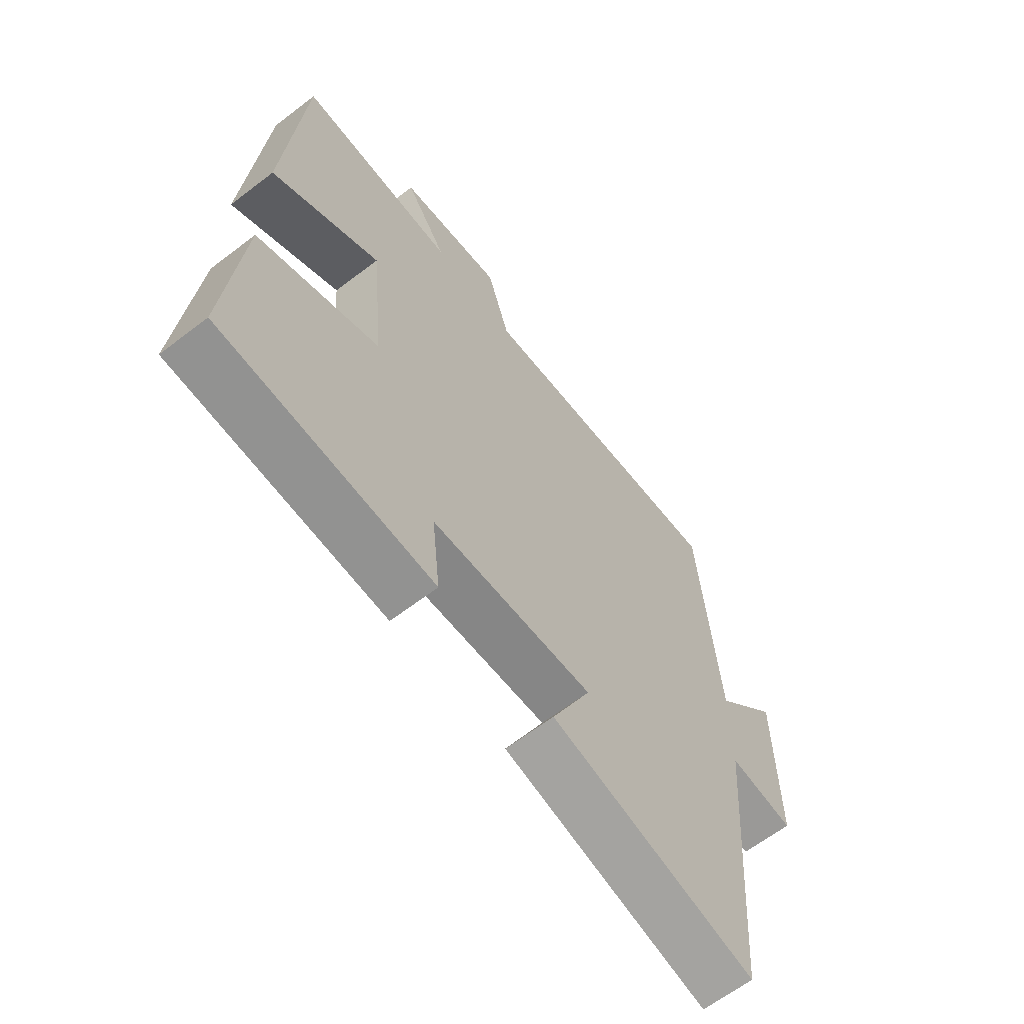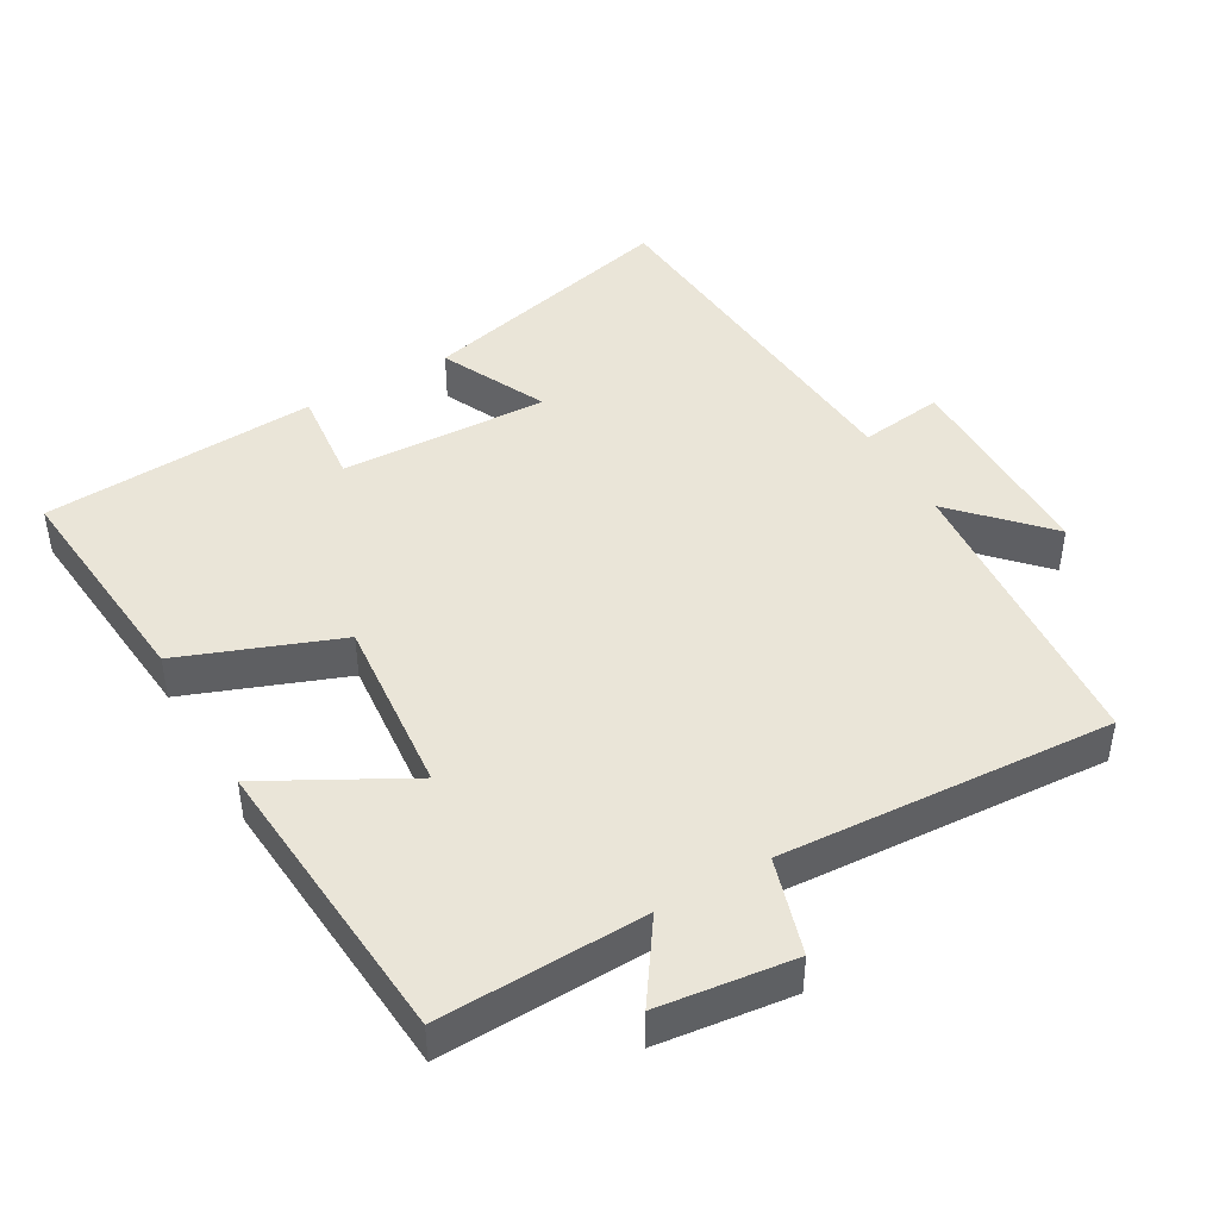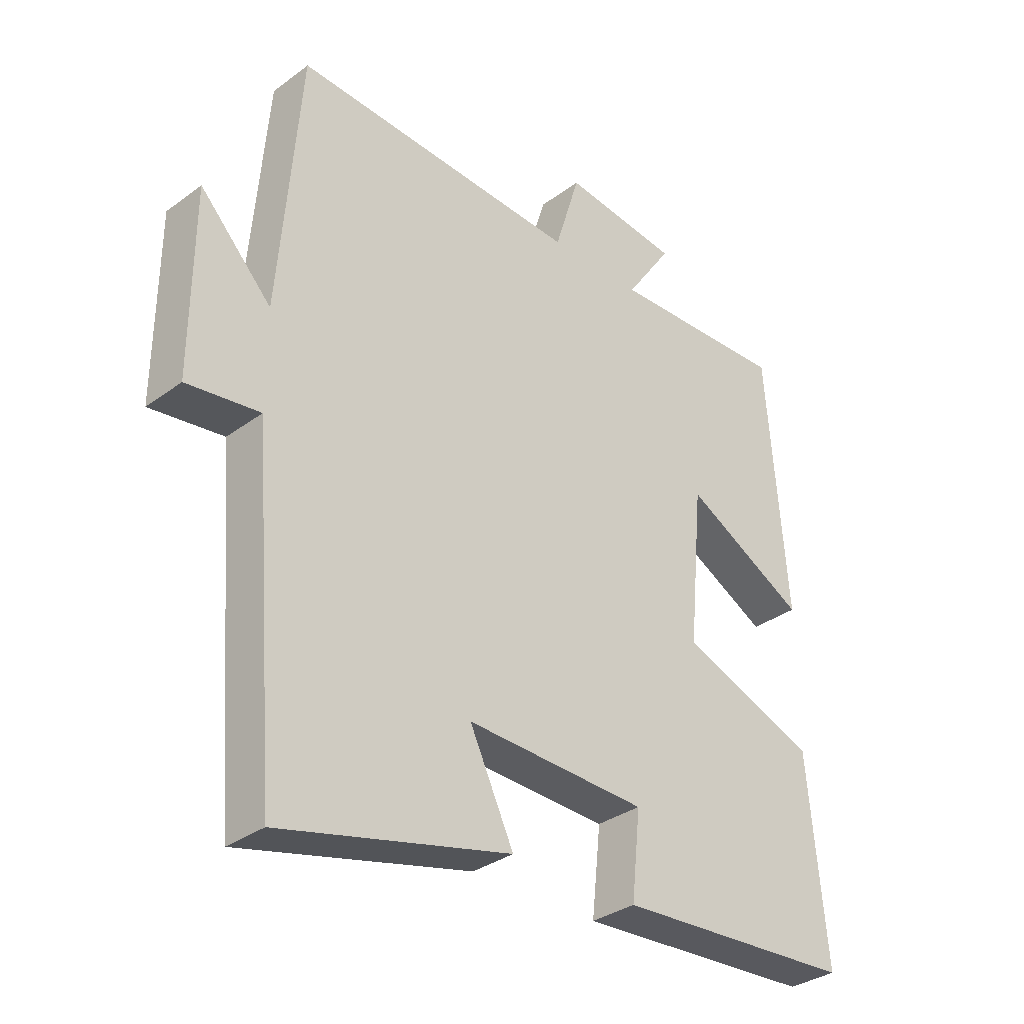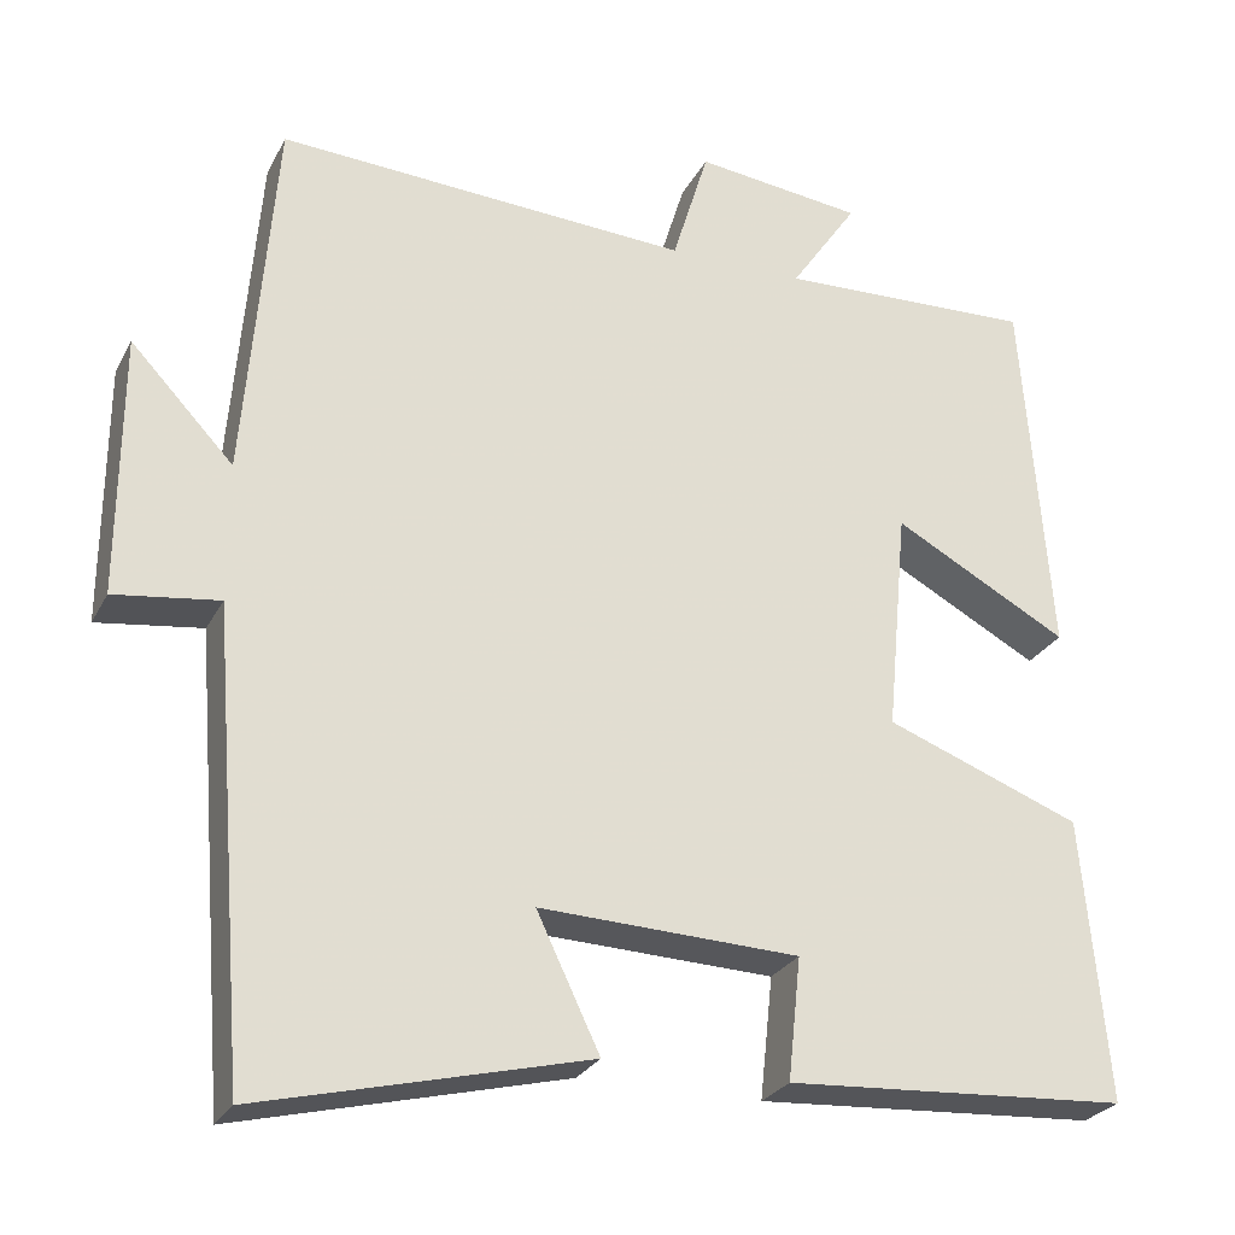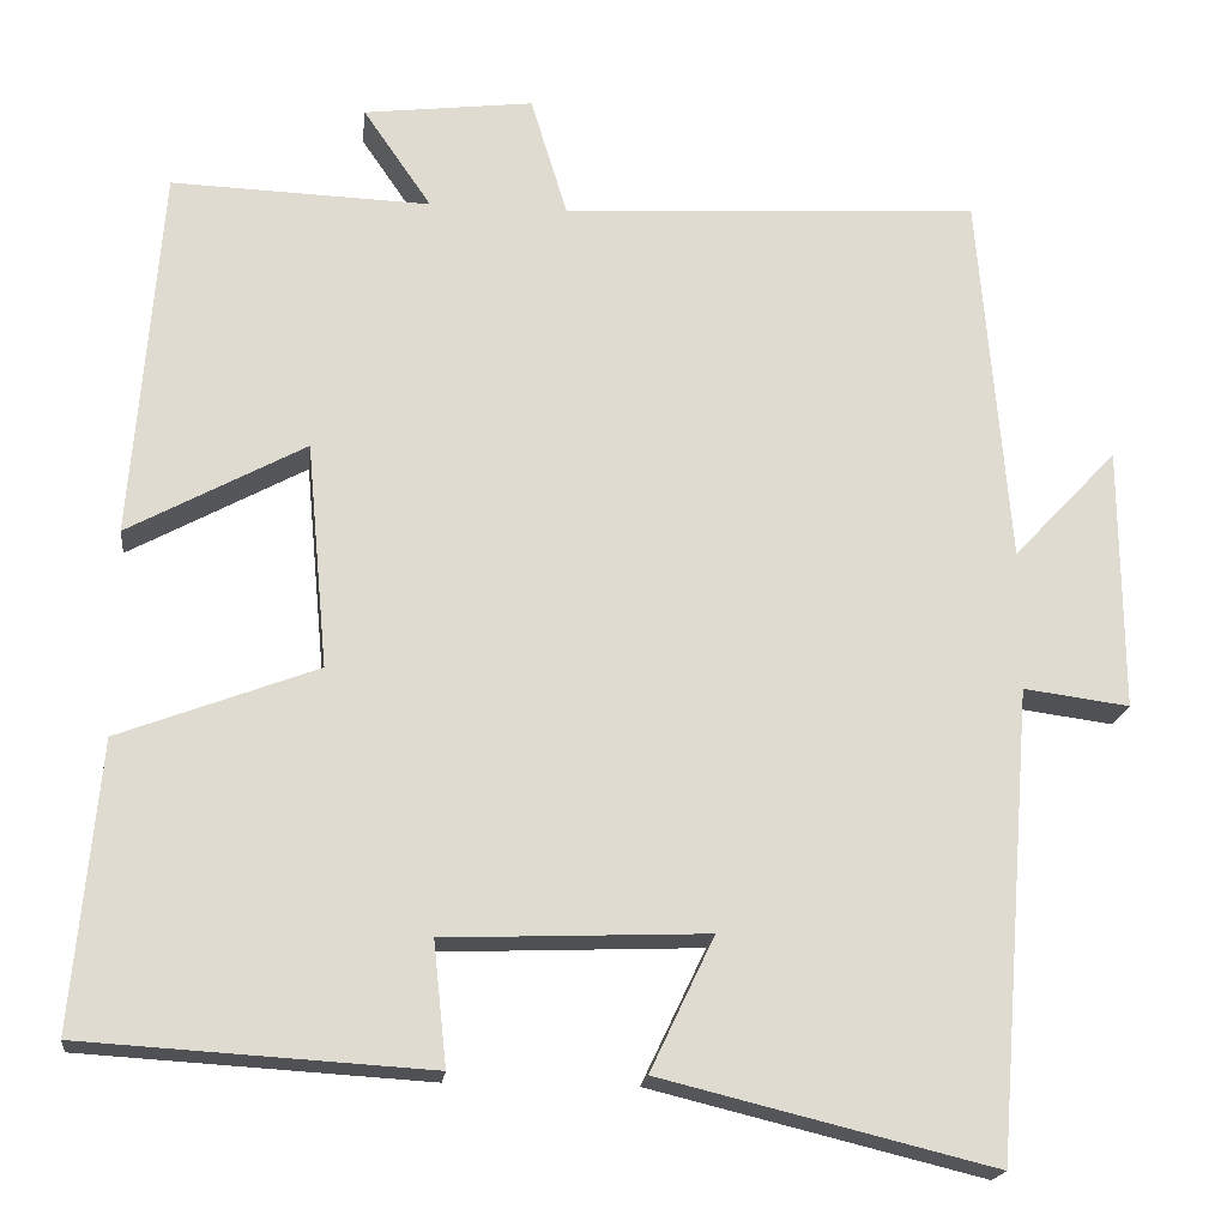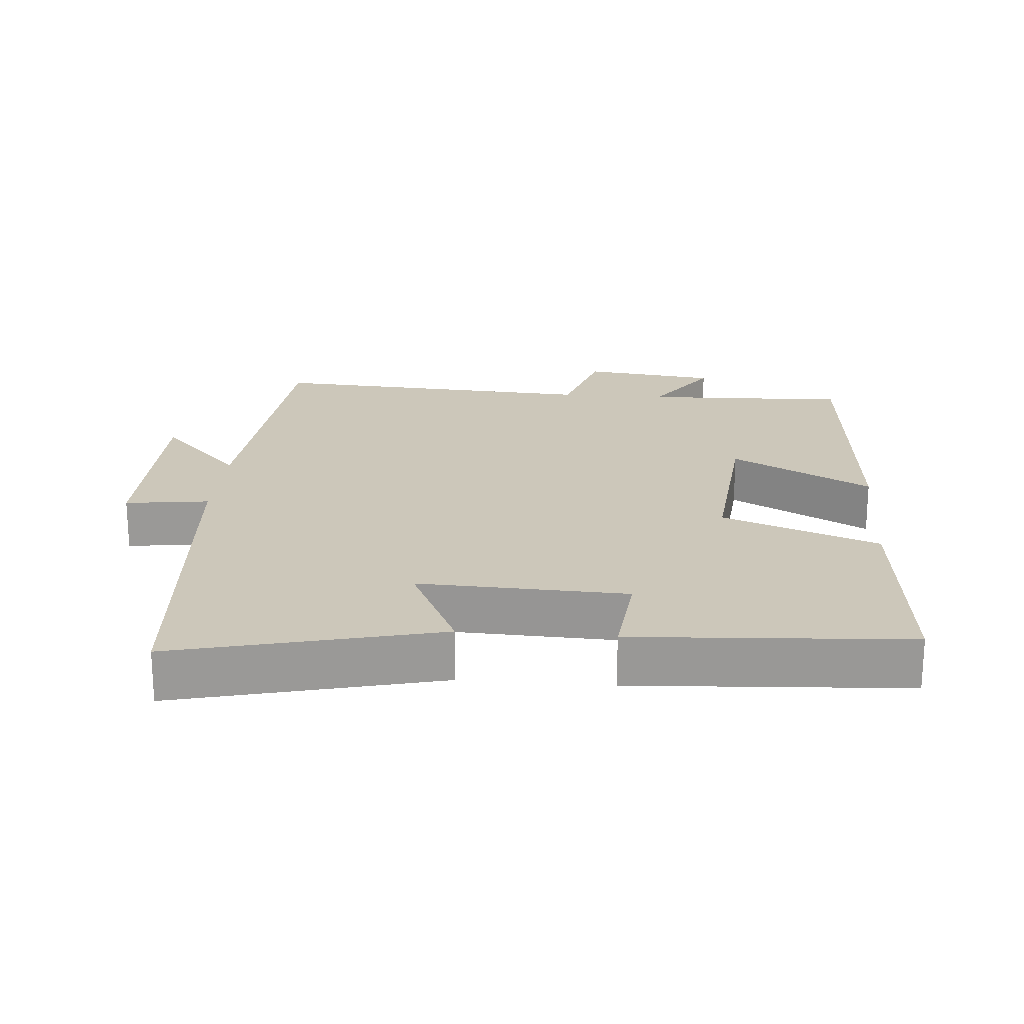
<metadata>
{"format":"obj","ext":"obj","renderer":"f3d","projection":"perspective","resolution":1024,"background":"white","views":[{"elev":-63.8,"azim":-52.3,"up":"+Z"},{"elev":44.8,"azim":-29.9,"up":"+Y"},{"elev":-33.1,"azim":135.4,"up":"+Z"},{"elev":-26.4,"azim":157.6,"up":"+Z"},{"elev":-19.1,"azim":-6.6,"up":"+Z"},{"elev":21.3,"azim":-175.4,"up":"+Y"}]}
</metadata>
<code>
v 0.458 0.07 -0.593
v 0.078 0.07 -0.5
v 0.151 0.07 -0.347
v -0.149 0.07 -0.359
v -0.134 0.07 -0.5
v -0.53 0.07 -0.476
v -0.5 0.07 -0.15
v -0.274 0.07 -0.064
v -0.298 0.07 0.194
v -0.5 0.07 0.084
v -0.467 0.07 0.51
v -0.171 0.07 0.5
v -0.249 0.07 0.614
v -0.055 0.07 0.638
v -0.013 0.07 0.5
v 0.465 0.07 0.529
v 0.5 0.07 0.1
v 0.619 0.07 0.226
v 0.621 0.07 -0.076
v 0.5 0.07 -0.06
v 0.458 0 -0.593
v 0.078 0 -0.5
v 0.151 0 -0.347
v -0.149 0 -0.359
v -0.134 0 -0.5
v -0.53 0 -0.476
v -0.5 0 -0.15
v -0.274 0 -0.064
v -0.298 0 0.194
v -0.5 0 0.084
v -0.467 0 0.51
v -0.171 0 0.5
v -0.249 0 0.614
v -0.055 0 0.638
v -0.013 0 0.5
v 0.465 0 0.529
v 0.5 0 0.1
v 0.619 0 0.226
v 0.621 0 -0.076
v 0.5 0 -0.06
f 17 18 19 20
f 17 20 1
f 16 17 1
f 15 16 1
f 12 13 14 15
f 12 15 1
f 9 10 11 12
f 8 9 12
f 6 7 8
f 5 6 8
f 4 5 8
f 3 4 8 12
f 1 2 3
f 1 3 12
f 40 39 38 37
f 21 40 37
f 21 37 36
f 21 36 35
f 35 34 33 32
f 21 35 32
f 32 31 30 29
f 32 29 28
f 28 27 26
f 28 26 25
f 28 25 24
f 32 28 24 23
f 23 22 21
f 32 23 21
f 1 21 22 2
f 2 22 23 3
f 3 23 24 4
f 4 24 25 5
f 5 25 26 6
f 6 26 27 7
f 7 27 28 8
f 8 28 29 9
f 9 29 30 10
f 10 30 31 11
f 11 31 32 12
f 12 32 33 13
f 13 33 34 14
f 14 34 35 15
f 15 35 36 16
f 16 36 37 17
f 17 37 38 18
f 18 38 39 19
f 19 39 40 20
f 20 40 21 1

</code>
